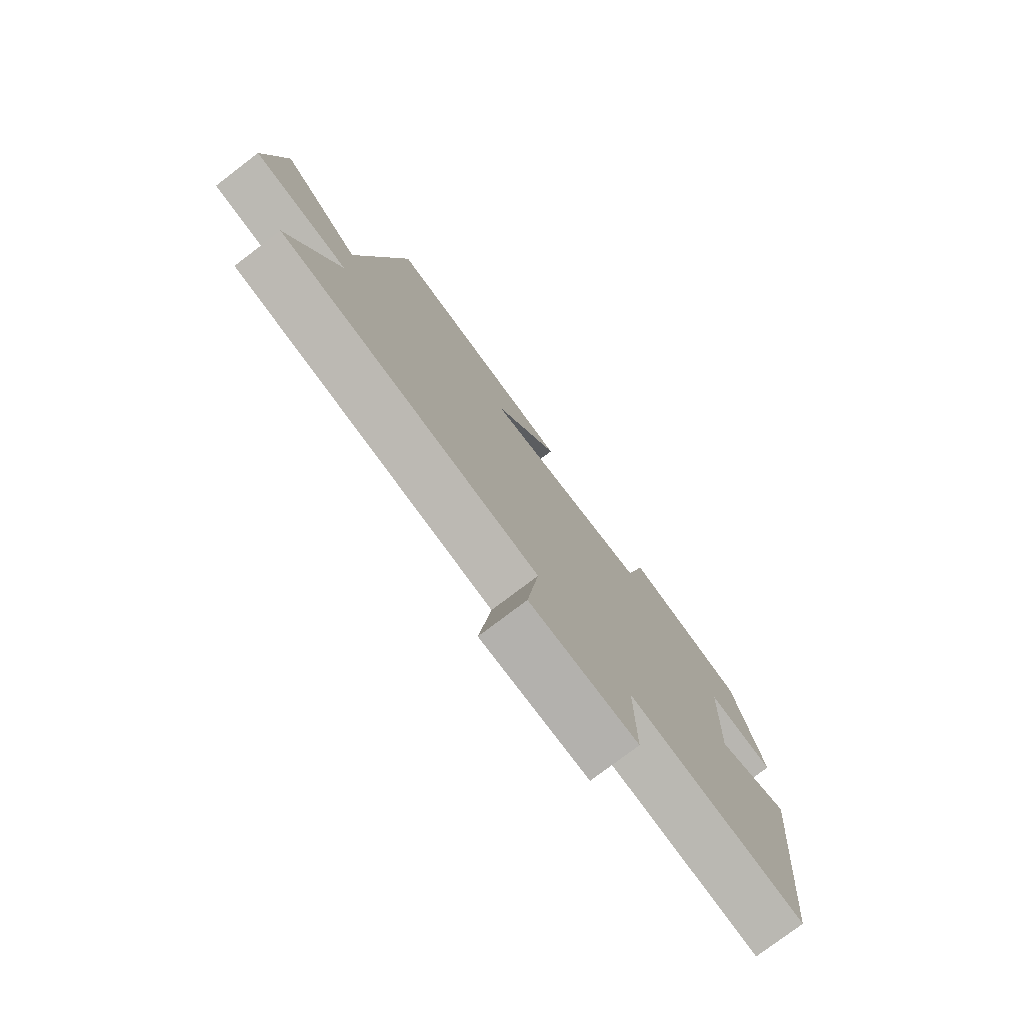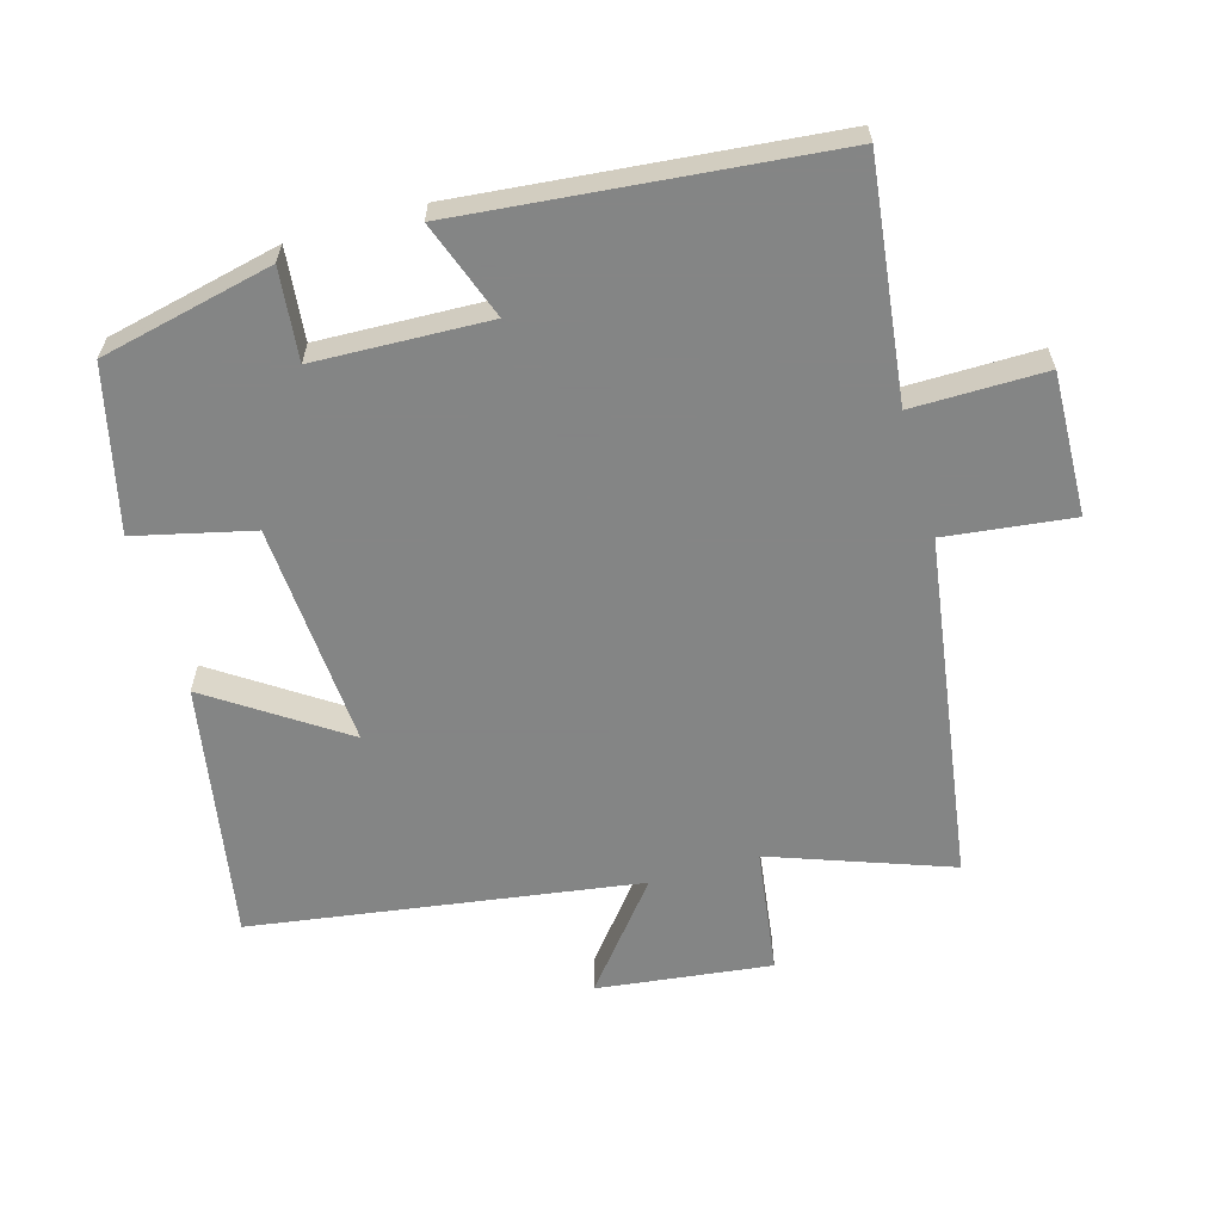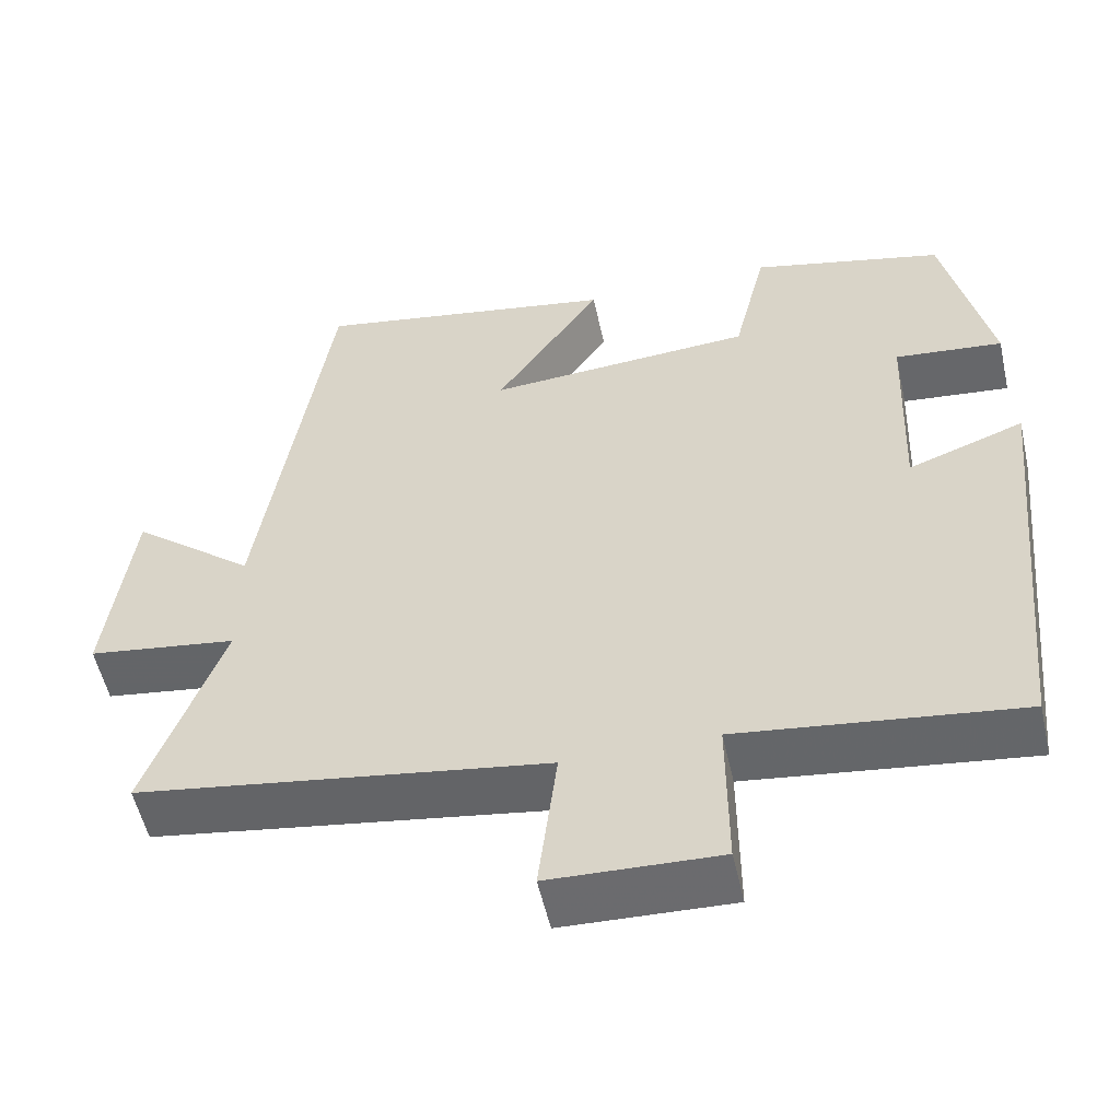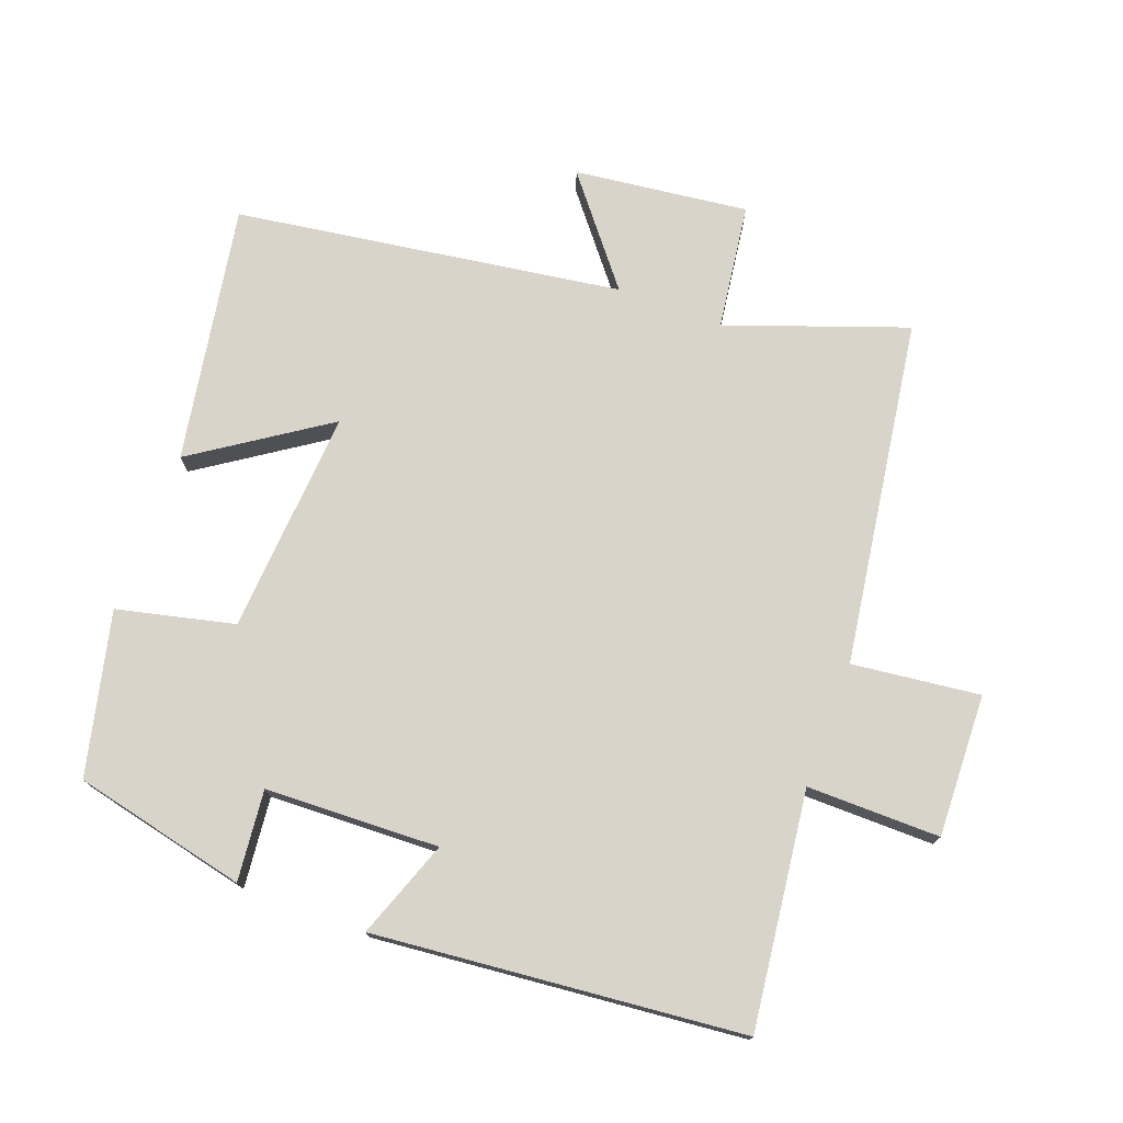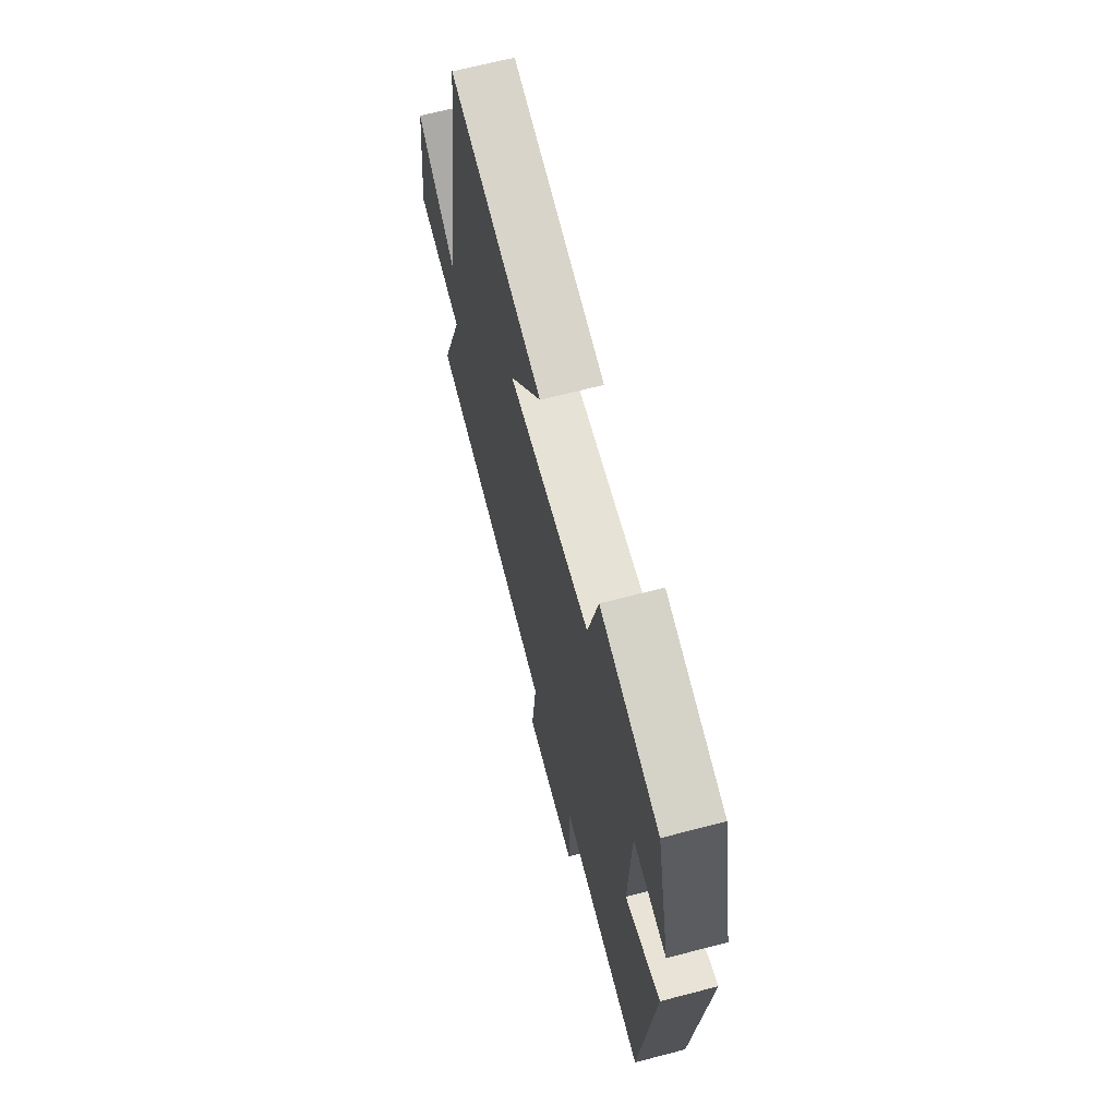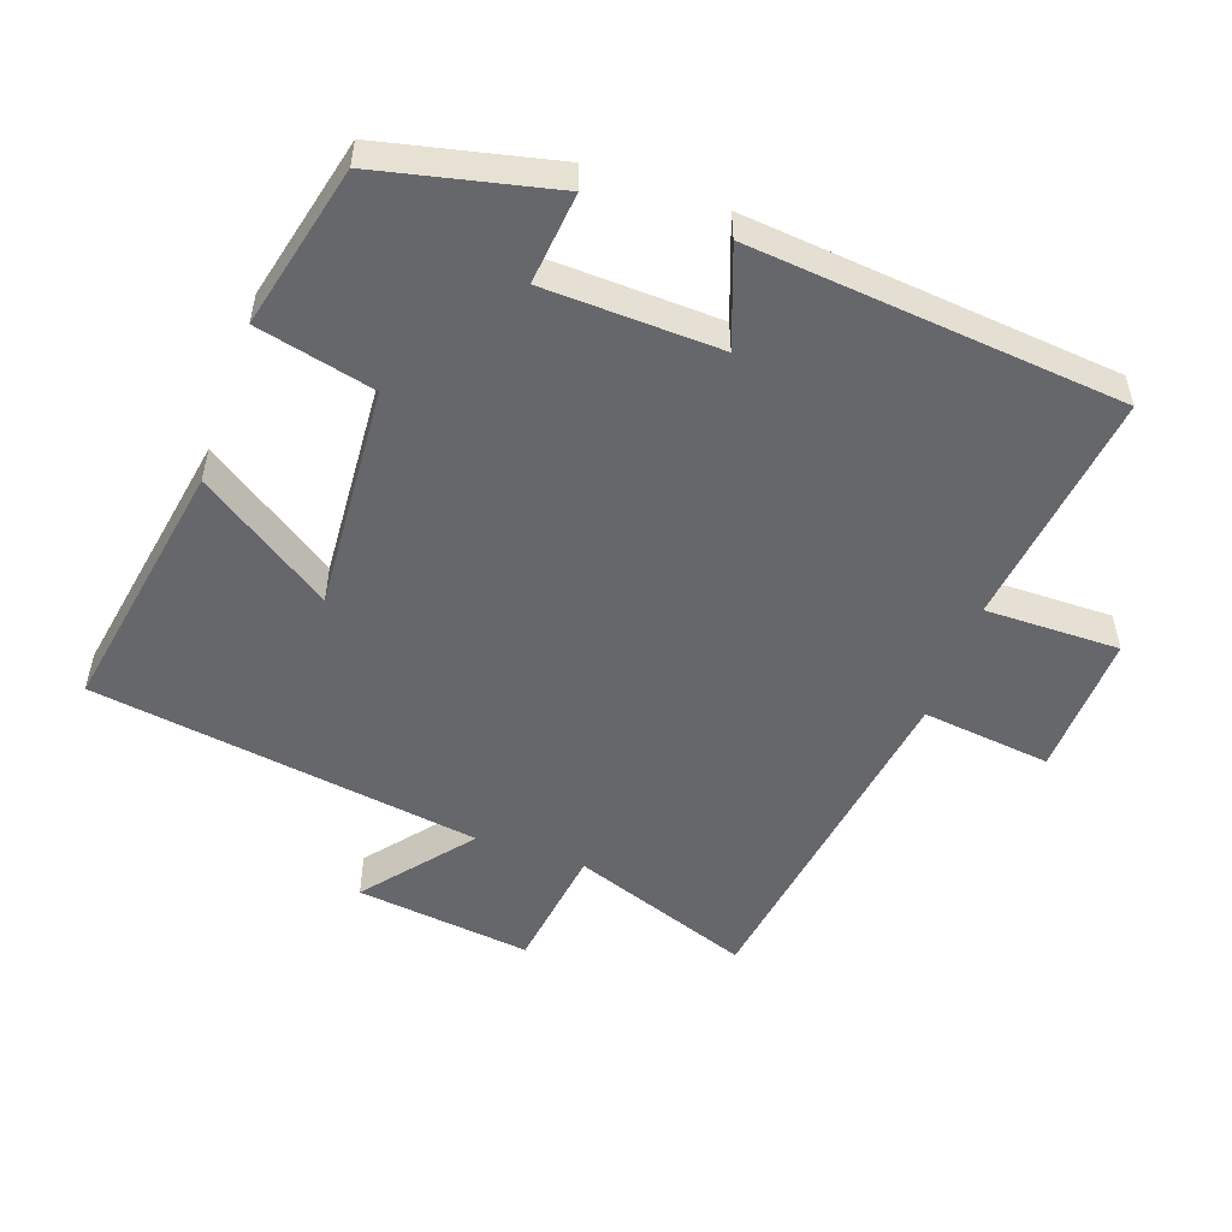
<metadata>
{"format":"obj","ext":"obj","renderer":"f3d","projection":"perspective","resolution":1024,"background":"white","views":[{"elev":-77.7,"azim":-52.8,"up":"+Z"},{"elev":-61.6,"azim":106.1,"up":"+Y"},{"elev":-54.2,"azim":12.6,"up":"+Z"},{"elev":75.1,"azim":110.6,"up":"+Y"},{"elev":66.5,"azim":75.3,"up":"+Z"},{"elev":-52.1,"azim":70.7,"up":"+Y"}]}
</metadata>
<code>
v 0.443 0.07 0.443
v 0.5 0.07 0.188
v 0.366 0.07 0.202
v 0.356 0.07 -0.054
v 0.5 0.07 -0.002
v 0.446 0.07 -0.544
v 0.099 0.07 -0.5
v 0.1 0.07 -0.696
v -0.11 0.07 -0.688
v -0.087 0.07 -0.5
v -0.595 0.07 -0.423
v -0.5 0.07 -0.16
v -0.685 0.07 -0.134
v -0.653 0.07 0.122
v -0.5 0.07 -0.002
v -0.414 0.07 0.566
v -0.036 0.07 0.5
v -0.167 0.07 0.306
v 0.163 0.07 0.328
v 0.204 0.07 0.5
v 0.443 0 0.443
v 0.5 0 0.188
v 0.366 0 0.202
v 0.356 0 -0.054
v 0.5 0 -0.002
v 0.446 0 -0.544
v 0.099 0 -0.5
v 0.1 0 -0.696
v -0.11 0 -0.688
v -0.087 0 -0.5
v -0.595 0 -0.423
v -0.5 0 -0.16
v -0.685 0 -0.134
v -0.653 0 0.122
v -0.5 0 -0.002
v -0.414 0 0.566
v -0.036 0 0.5
v -0.167 0 0.306
v 0.163 0 0.328
v 0.204 0 0.5
f 19 20 1 2
f 18 19 2 3
f 15 16 17 18
f 15 18 3 4
f 12 13 14 15
f 12 15 4
f 10 11 12 4
f 7 8 9 10
f 7 10 4 5
f 5 6 7
f 22 21 40 39
f 23 22 39 38
f 38 37 36 35
f 24 23 38 35
f 35 34 33 32
f 24 35 32
f 24 32 31 30
f 30 29 28 27
f 25 24 30 27
f 27 26 25
f 1 21 22 2
f 2 22 23 3
f 3 23 24 4
f 4 24 25 5
f 5 25 26 6
f 6 26 27 7
f 7 27 28 8
f 8 28 29 9
f 9 29 30 10
f 10 30 31 11
f 11 31 32 12
f 12 32 33 13
f 13 33 34 14
f 14 34 35 15
f 15 35 36 16
f 16 36 37 17
f 17 37 38 18
f 18 38 39 19
f 19 39 40 20
f 20 40 21 1

</code>
